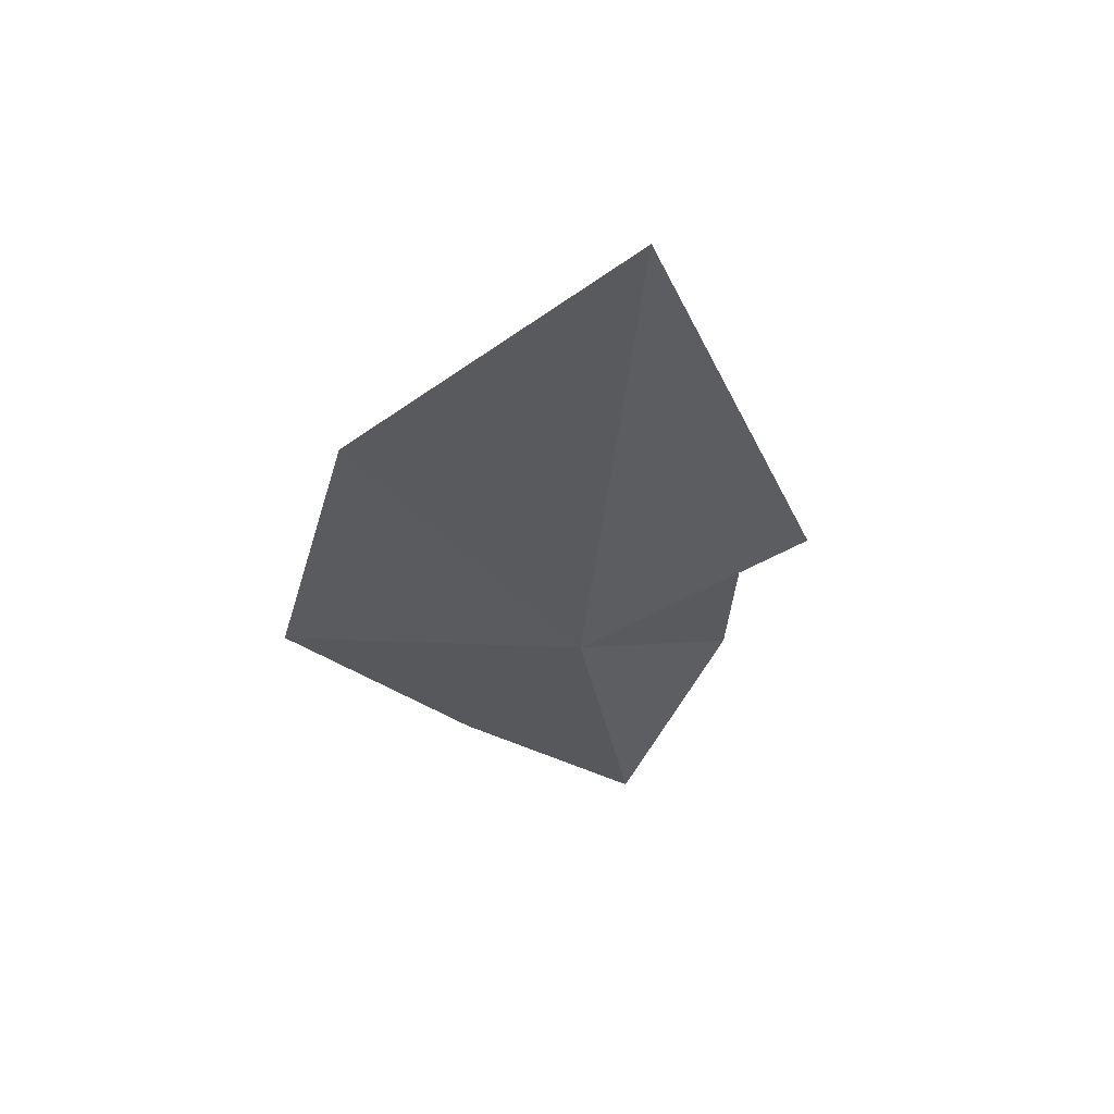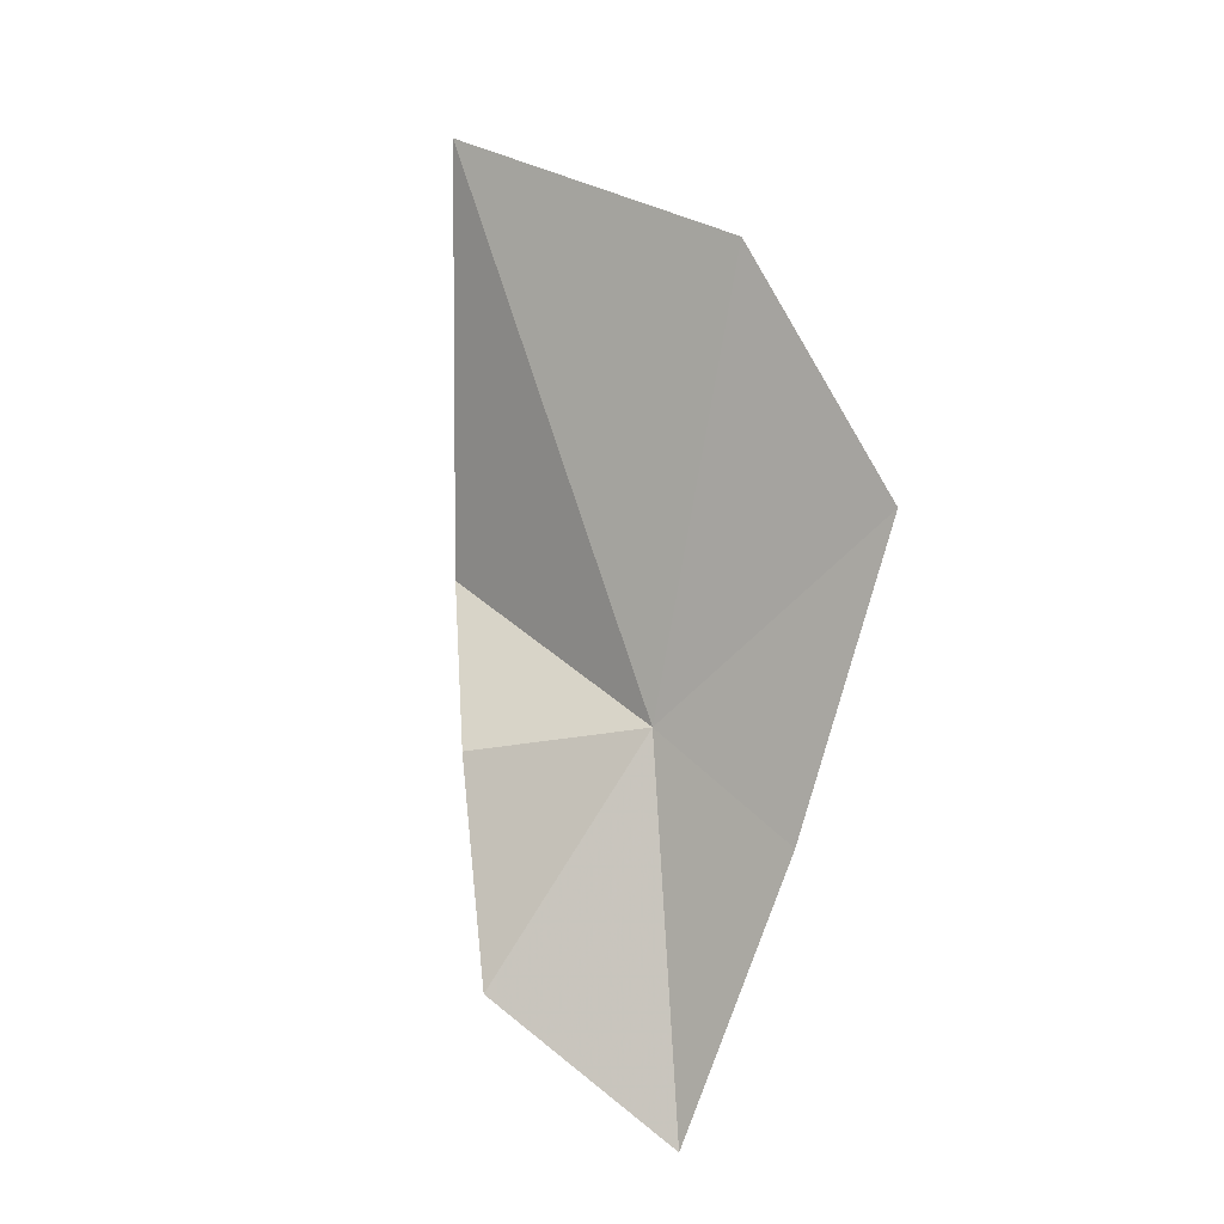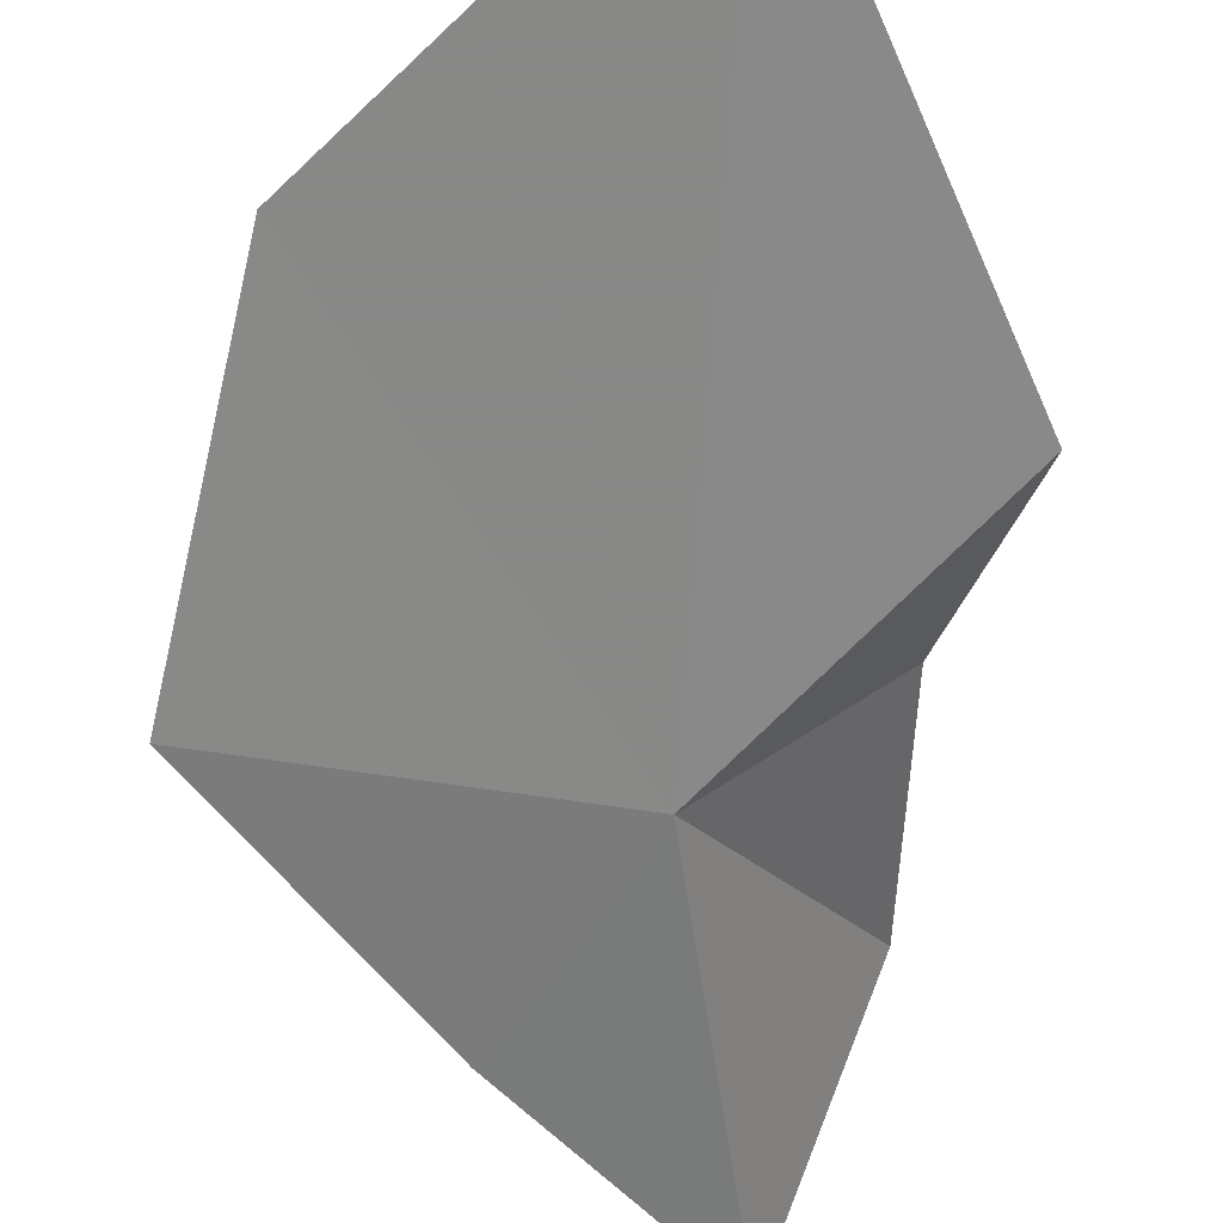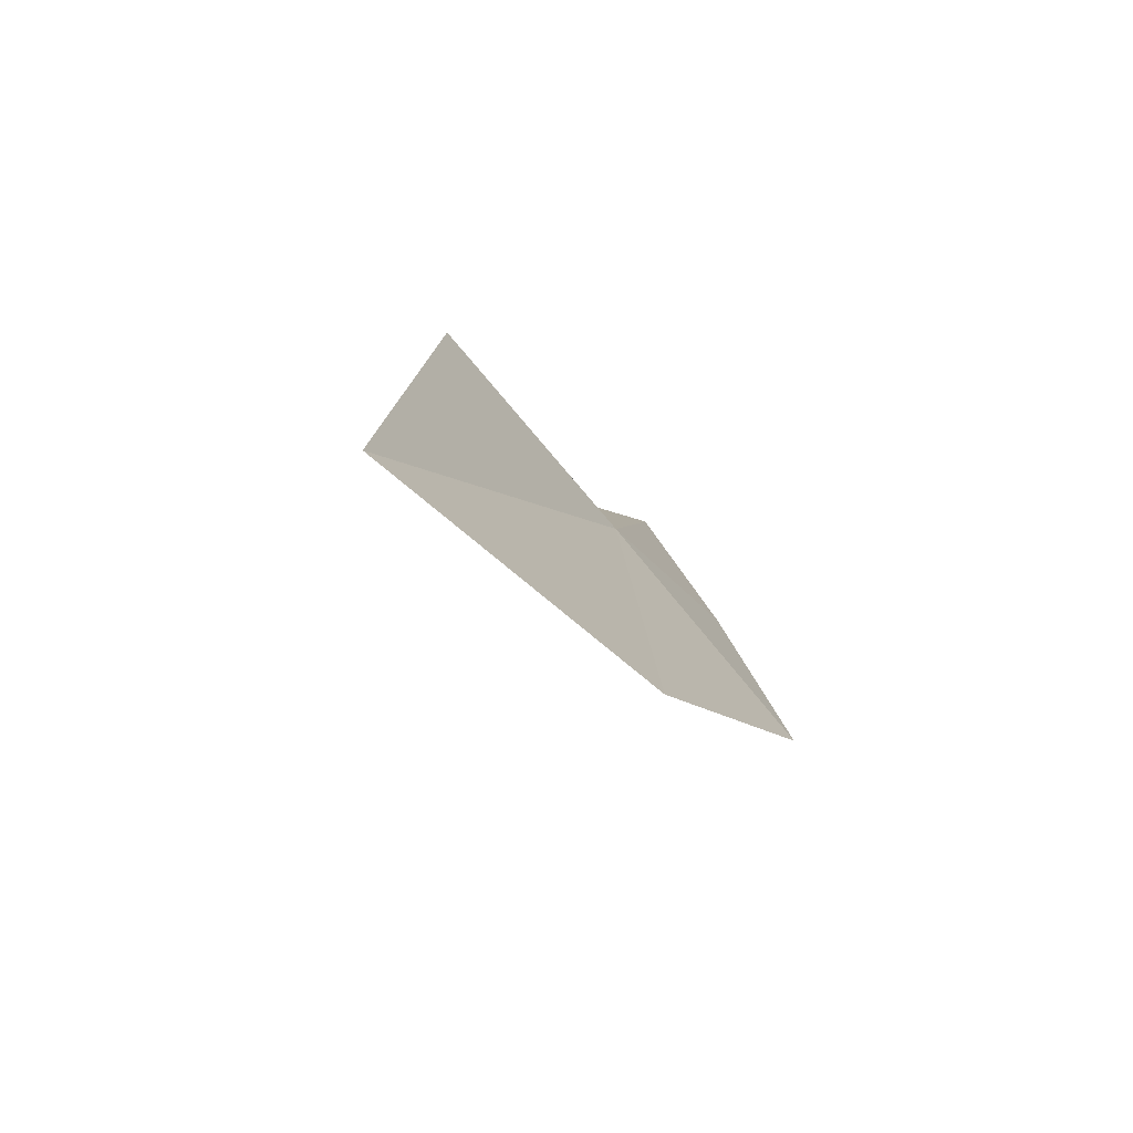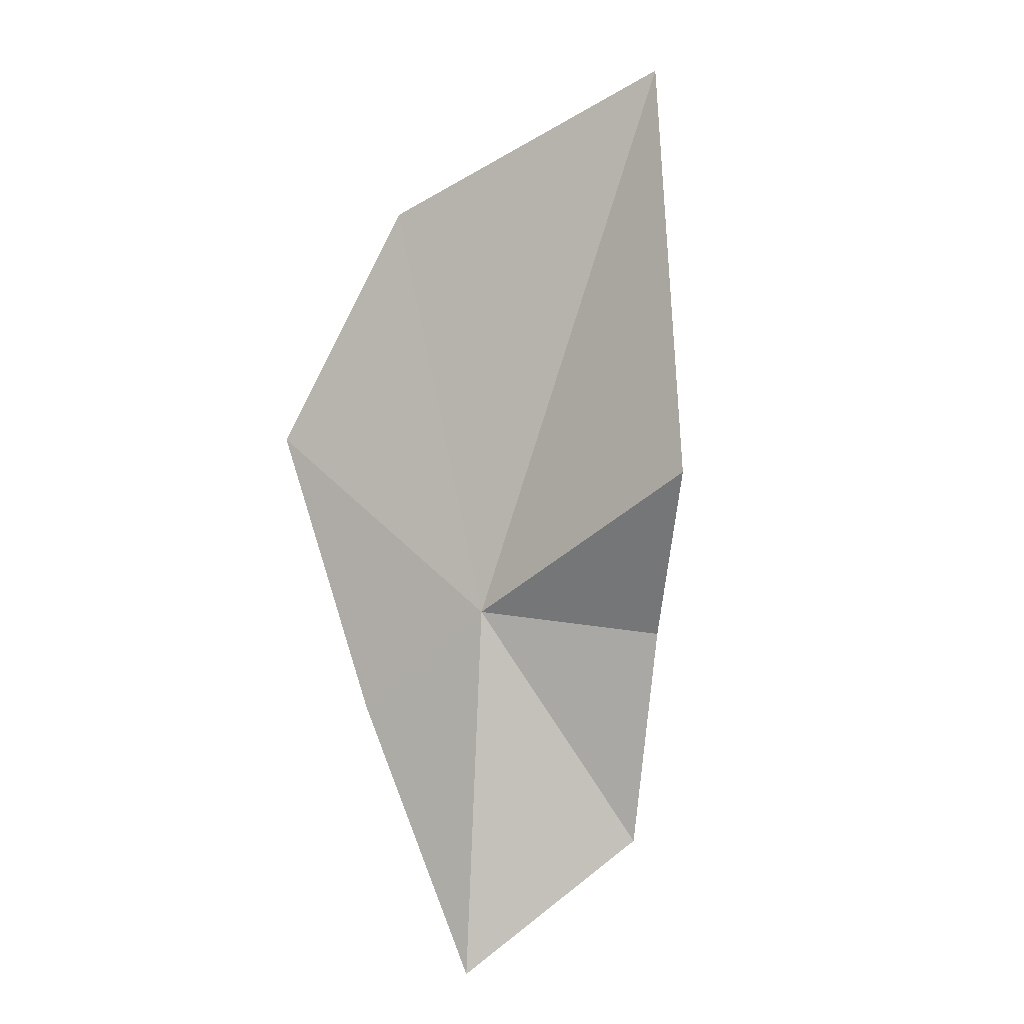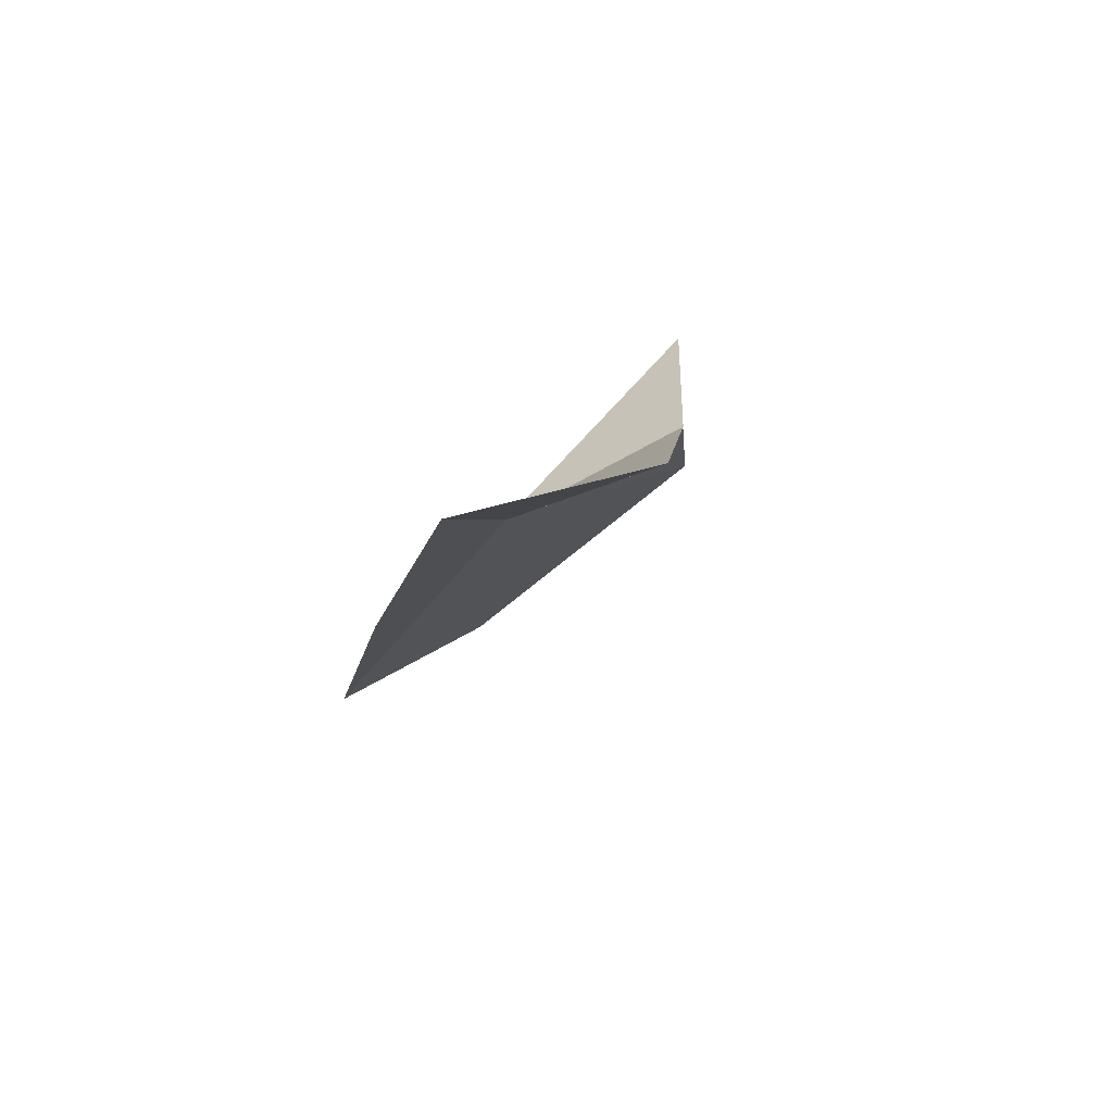
<metadata>
{"format":"obj","ext":"obj","renderer":"f3d","projection":"perspective","resolution":1024,"background":"white","views":[{"elev":75.3,"azim":-167.3,"up":"+Y"},{"elev":-18.3,"azim":60.1,"up":"+Y"},{"elev":-42.3,"azim":176.6,"up":"+Z"},{"elev":78.4,"azim":72.2,"up":"+Y"},{"elev":16.9,"azim":-124.1,"up":"+Y"},{"elev":-74.9,"azim":-110.4,"up":"+Y"}]}
</metadata>
<code>
v 3.217 2.23 2.583
v 3.104 2.225 2.681
v 3.063 2.374 2.67
v 3.158 1.935 2.527
v 3.299 2.132 2.517
v 3.395 2.538 2.615
v 3.433 2.342 2.517
v 3.099 2.047 2.657
v 3.214 2.666 2.753
f 1 3 2
f 1 4 5
f 1 7 6
f 1 2 8
f 1 6 9
f 1 9 3
f 1 5 7
f 1 8 4

</code>
